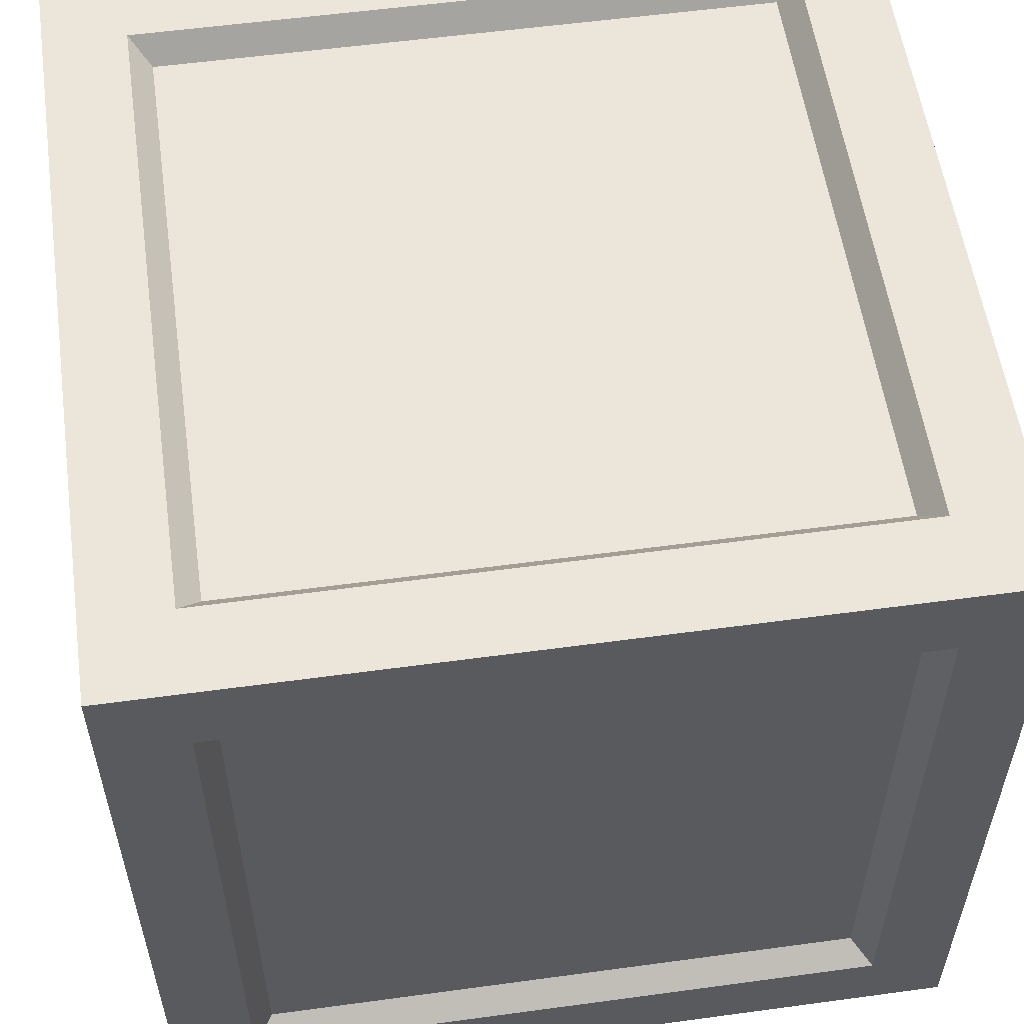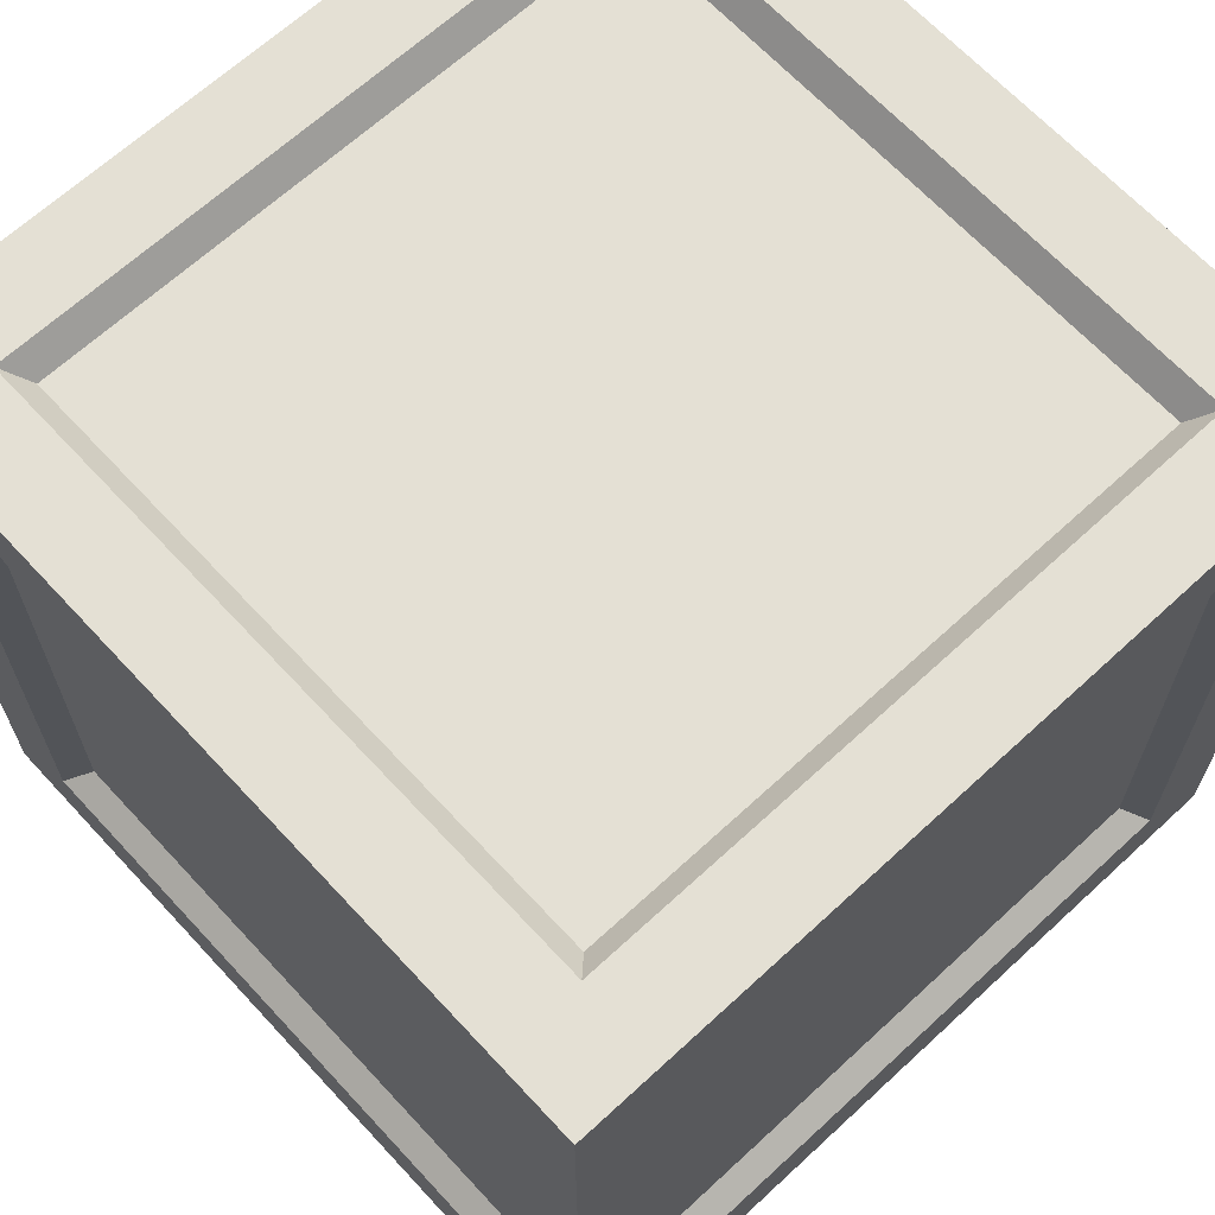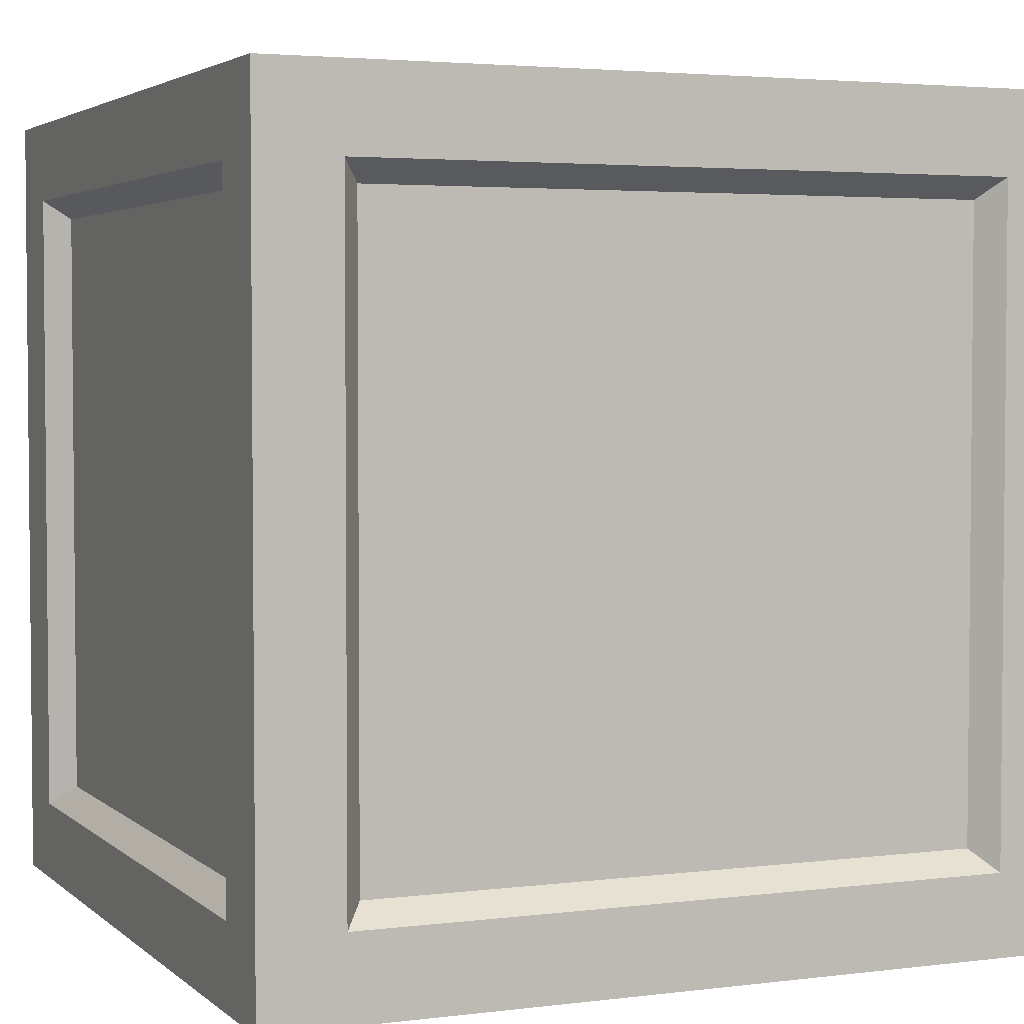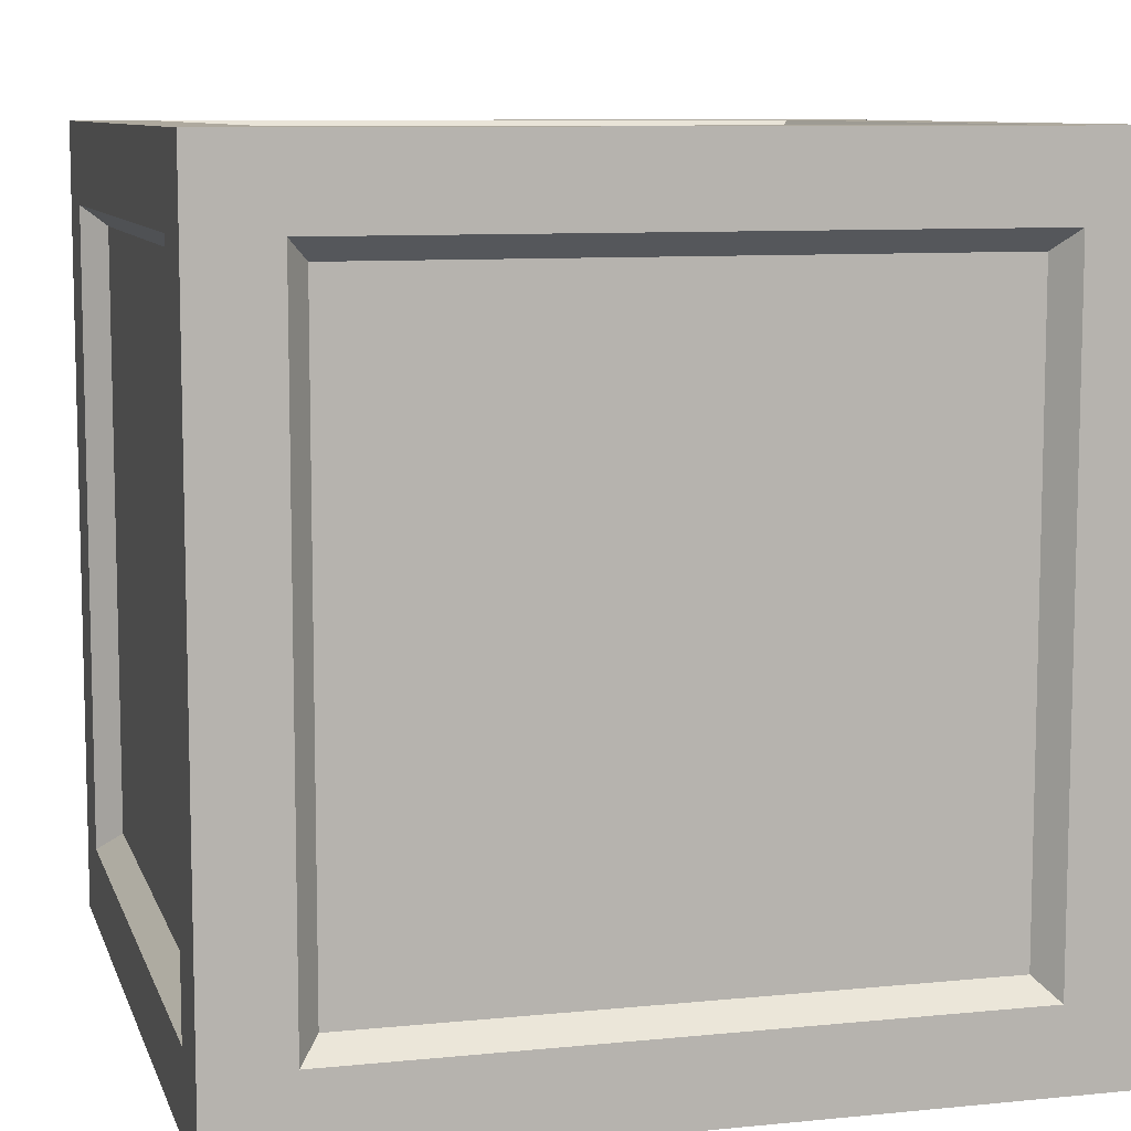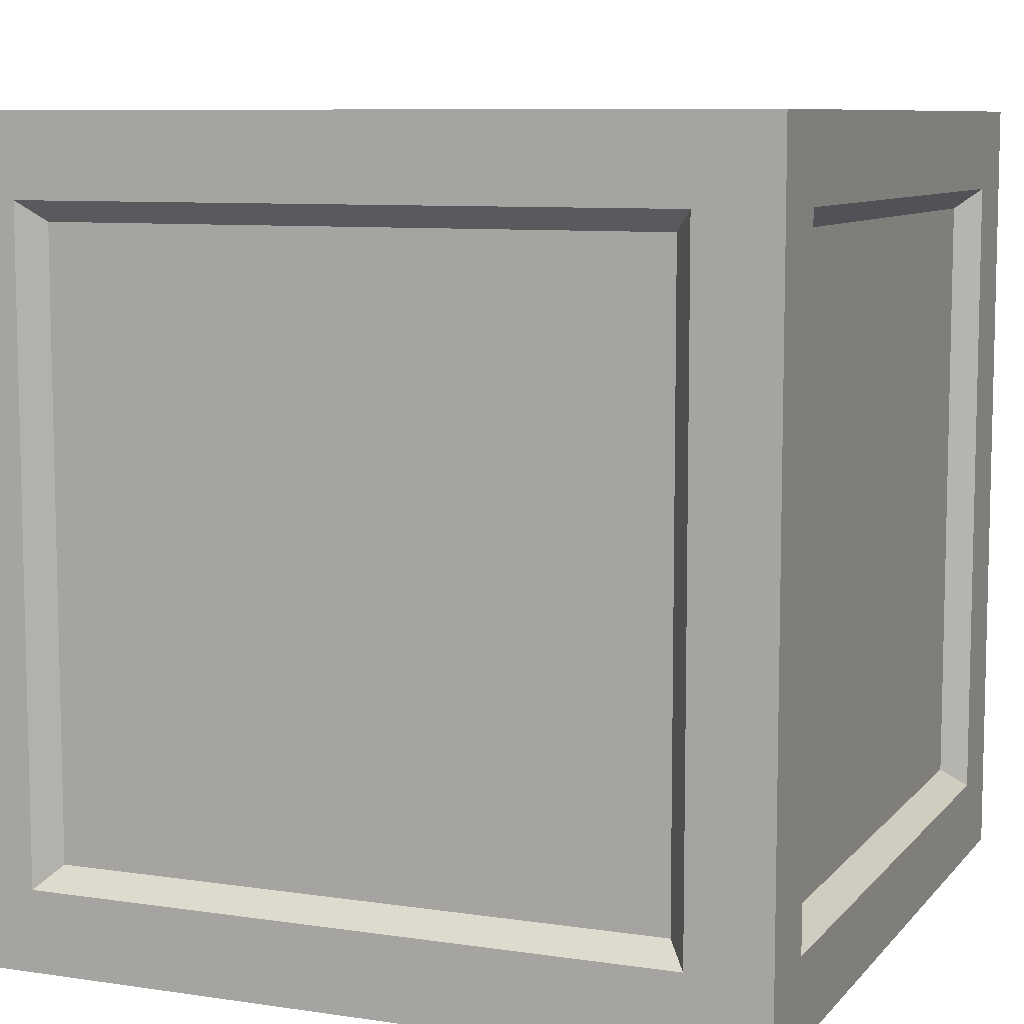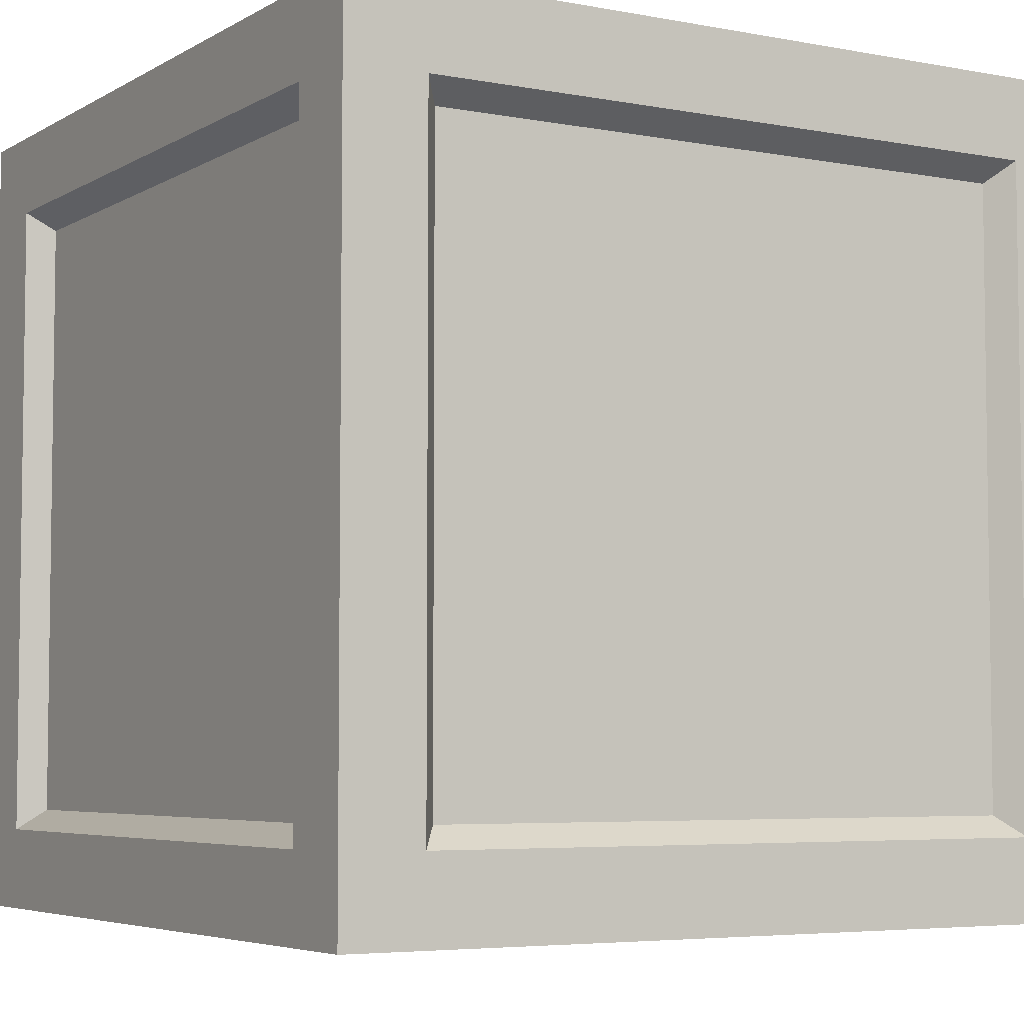
<metadata>
{"format":"obj","ext":"obj","renderer":"f3d","projection":"perspective","resolution":1024,"background":"white","views":[{"elev":56.2,"azim":81.9,"up":"+Z"},{"elev":66.2,"azim":-132.8,"up":"+Y"},{"elev":3.4,"azim":66.8,"up":"+Z"},{"elev":9.0,"azim":165.0,"up":"+Y"},{"elev":8.4,"azim":22.3,"up":"+Z"},{"elev":-5.1,"azim":149.1,"up":"+Y"}]}
</metadata>
<code>
o Cube.003_Cube.009
v 1 0 -1
v 0 0 -1
v 0.9 0.1 -1
v 1 0 0
v 1 0.1 -0.1
v 0 0 0
v 0.1 0.1 0
v 0 0.1 -0.9
v 0.1 0 -0.1
v 0 1 -1
v 0 1 0
v 0.1 1 -0.9
v 0 0.9 -0.9
v 0.03119 0.8751 -0.8751
v 0 0.9 -0.1
v 0 0.1 -0.1
v 1 0.9 -0.9
v 1 0.9 -0.1
v 0.9688 0.8751 -0.8751
v 0.1 0.9 0
v 1 1 0
v 0.9 0.9 0
v 0.9 0.1 0
v 0.1 0.1 -1
v 0.1 0.9 -1
v 0.1249 0.1249 -0.9688
v 0.1 1 -0.1
v 1 1 -1
v 0.9 1 -0.1
v 0.9 1 -0.9
v 0.03119 0.8751 -0.1249
v 0.9 0.9 -1
v 1 0.1 -0.9
v 0.9688 0.1249 -0.1249
v 0.8751 0.8751 -0.9688
v 0.9 0 -0.1
v 0.9 0 -0.9
v 0.1 0 -0.9
v 0.03119 0.1249 -0.1249
v 0.8751 0.8751 -0.03119
v 0.1249 0.8751 -0.03119
v 0.8751 0.1249 -0.03119
v 0.1249 0.9688 -0.1249
v 0.8751 0.9688 -0.1249
v 0.1249 0.9688 -0.8751
v 0.1249 0.8751 -0.9688
v 0.9688 0.8751 -0.1249
v 0.9688 0.1249 -0.8751
v 0.1249 0.03119 -0.8751
v 0.8751 0.03119 -0.8751
v 0.1249 0.03119 -0.1249
v 0.1249 0.1249 -0.03119
v 0.8751 0.03119 -0.1249
v 0.8751 0.9688 -0.8751
v 0.8751 0.1249 -0.9688
v 0.03119 0.1249 -0.8751
f 1 2 3
f 4 1 5
f 6 4 7
f 2 6 8
f 6 2 9
f 10 11 12
f 13 8 14
f 11 10 15
f 6 11 16
f 10 2 13
f 17 18 19
f 11 6 20
f 21 11 22
f 4 21 23
f 24 25 26
f 11 21 27
f 21 28 29
f 28 10 30
f 15 13 31
f 28 1 32
f 10 28 25
f 2 10 24
f 5 33 34
f 21 4 18
f 28 21 17
f 1 28 33
f 32 3 35
f 4 6 36
f 1 4 37
f 2 1 38
f 31 14 39
f 40 41 42
f 43 44 45
f 46 35 26
f 19 47 48
f 49 50 51
f 7 23 52
f 36 9 53
f 22 20 40
f 38 37 49
f 27 29 43
f 30 12 54
f 3 24 55
f 8 16 56
f 25 32 46
f 18 5 47
f 16 15 39
f 9 38 51
f 33 17 48
f 20 7 41
f 37 36 50
f 23 22 42
f 12 27 45
f 29 30 44
f 2 24 3
f 1 33 5
f 4 23 7
f 6 16 8
f 2 38 9
f 11 27 12
f 8 56 14
f 10 13 15
f 11 15 16
f 2 8 13
f 18 47 19
f 6 7 20
f 11 20 22
f 21 22 23
f 25 46 26
f 21 29 27
f 28 30 29
f 10 12 30
f 13 14 31
f 1 3 32
f 28 32 25
f 10 25 24
f 33 48 34
f 4 5 18
f 21 18 17
f 28 17 33
f 3 55 35
f 6 9 36
f 4 36 37
f 1 37 38
f 14 56 39
f 41 52 42
f 44 54 45
f 35 55 26
f 47 34 48
f 50 53 51
f 23 42 52
f 9 51 53
f 20 41 40
f 37 50 49
f 29 44 43
f 12 45 54
f 24 26 55
f 16 39 56
f 32 35 46
f 5 34 47
f 15 31 39
f 38 49 51
f 17 19 48
f 7 52 41
f 36 53 50
f 22 40 42
f 27 43 45
f 30 54 44

</code>
